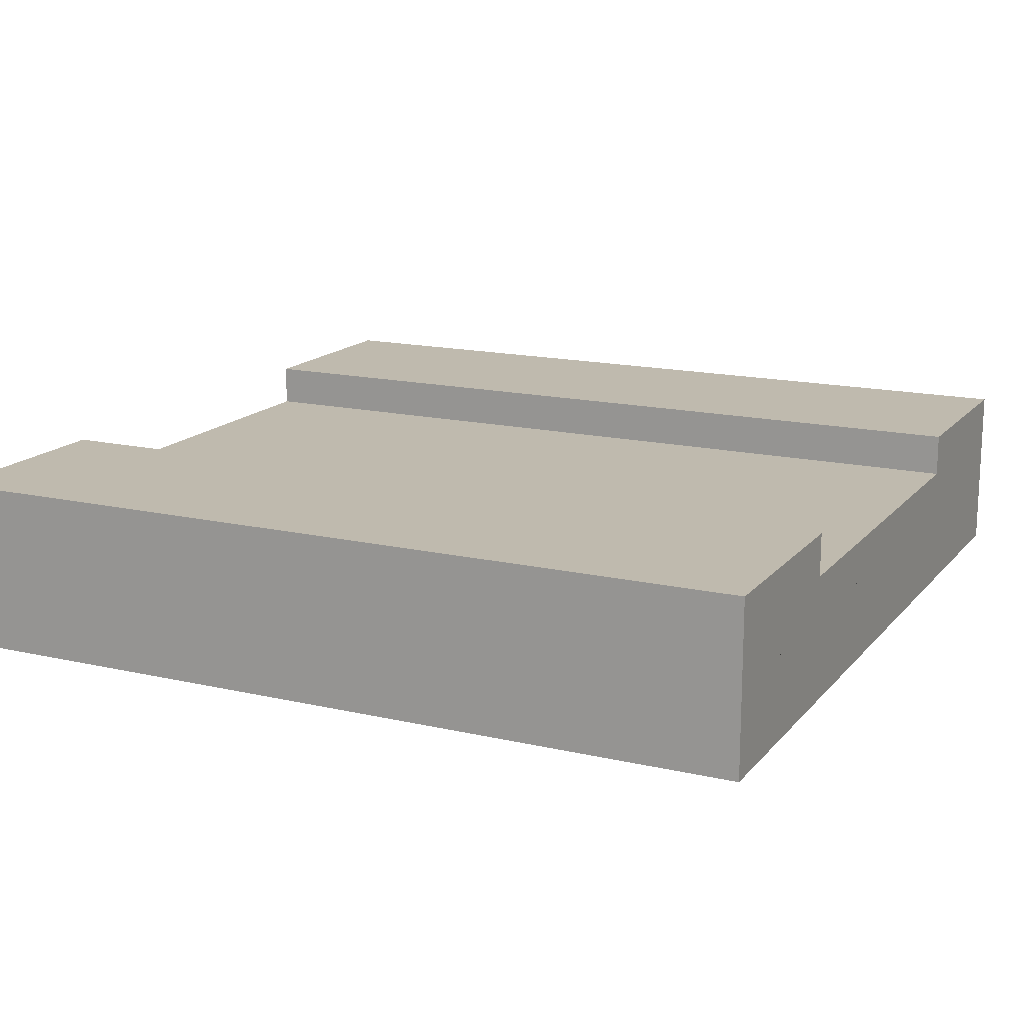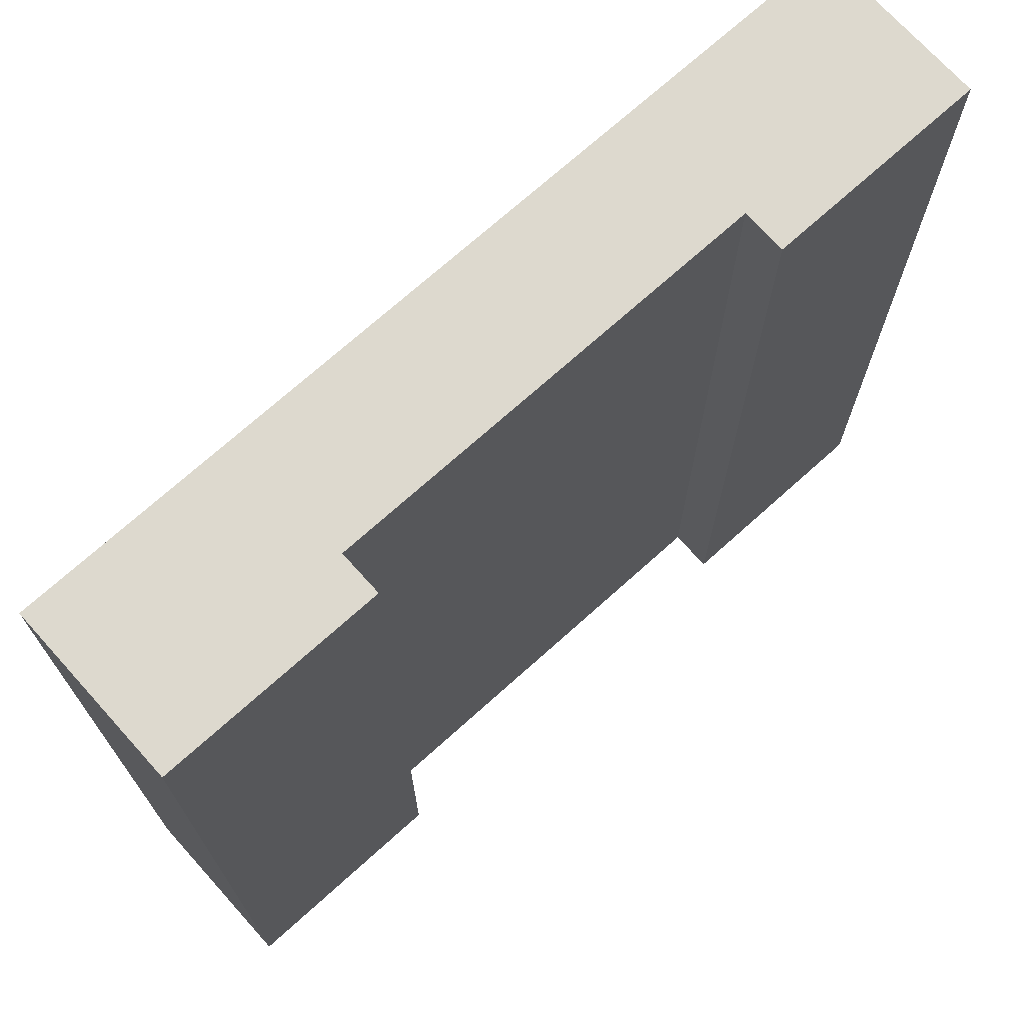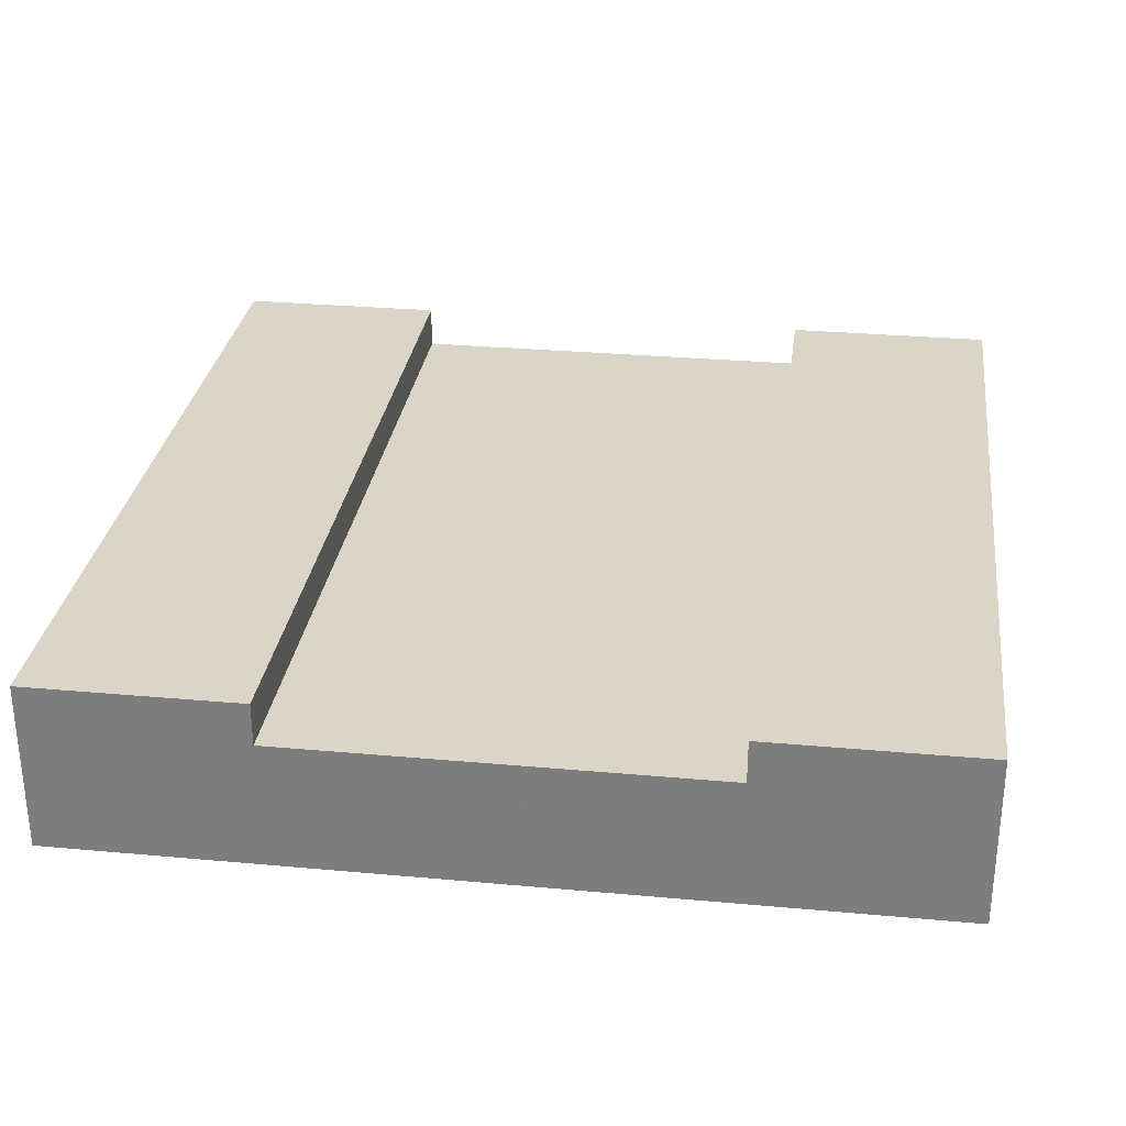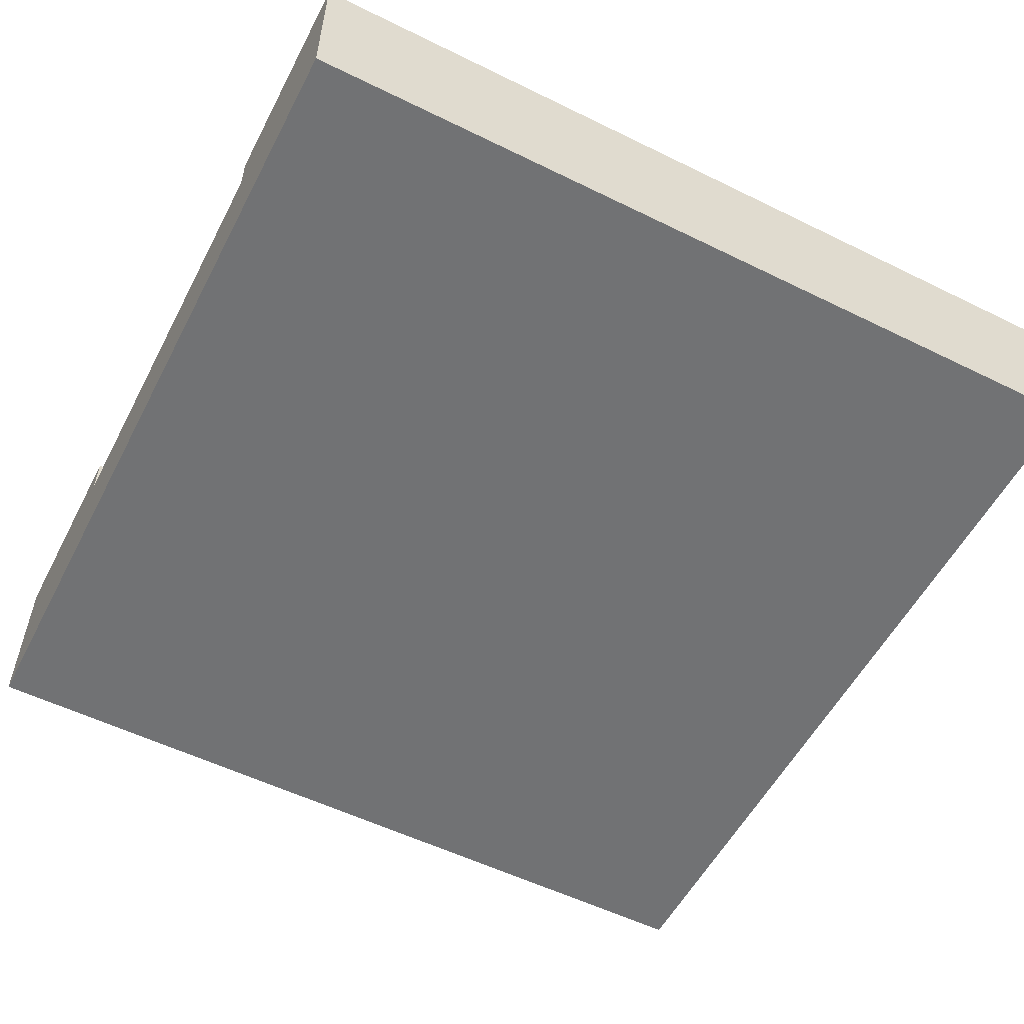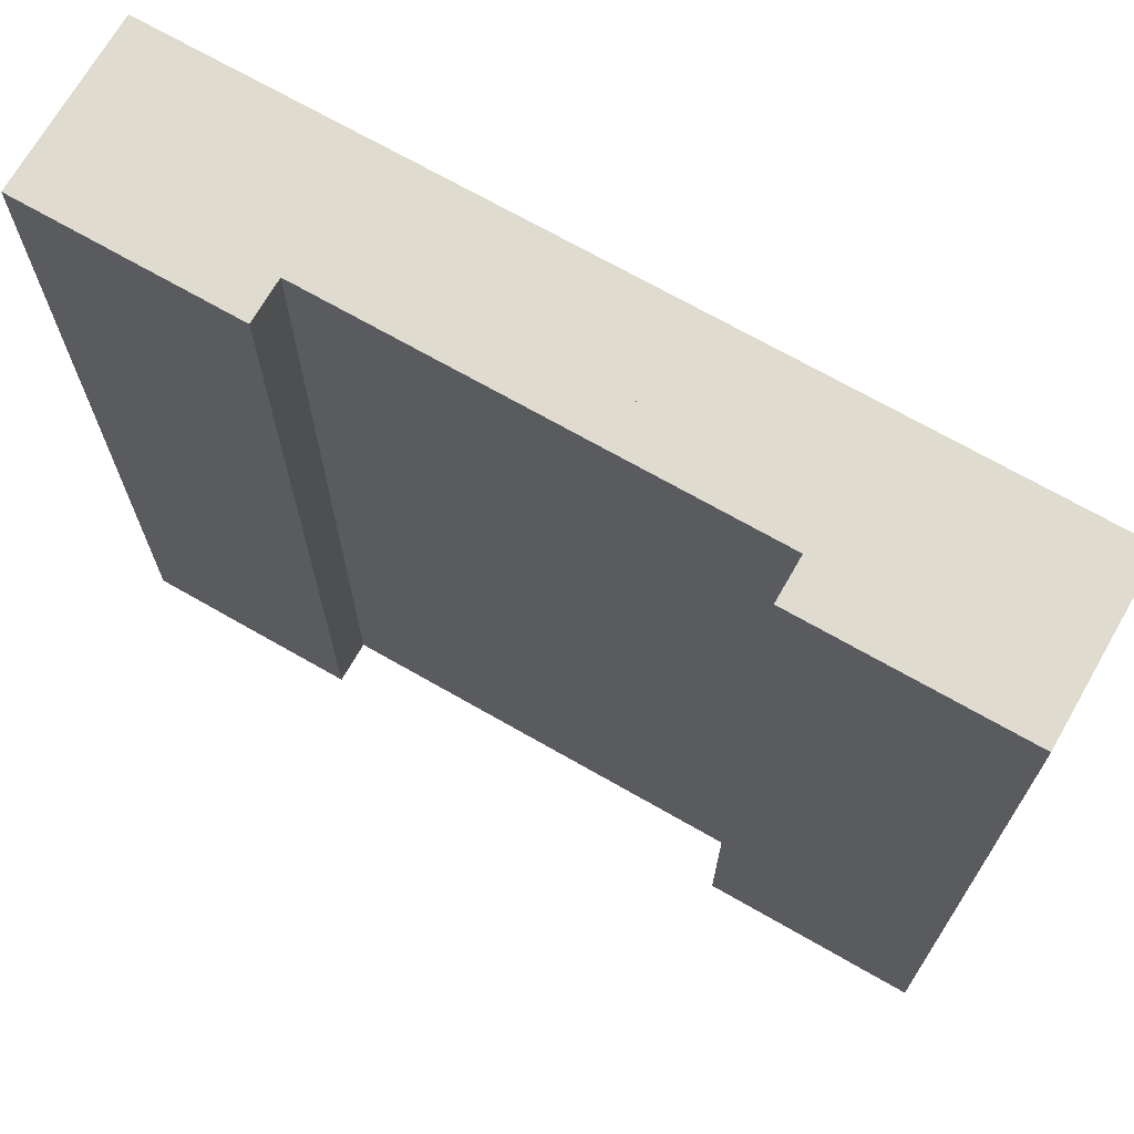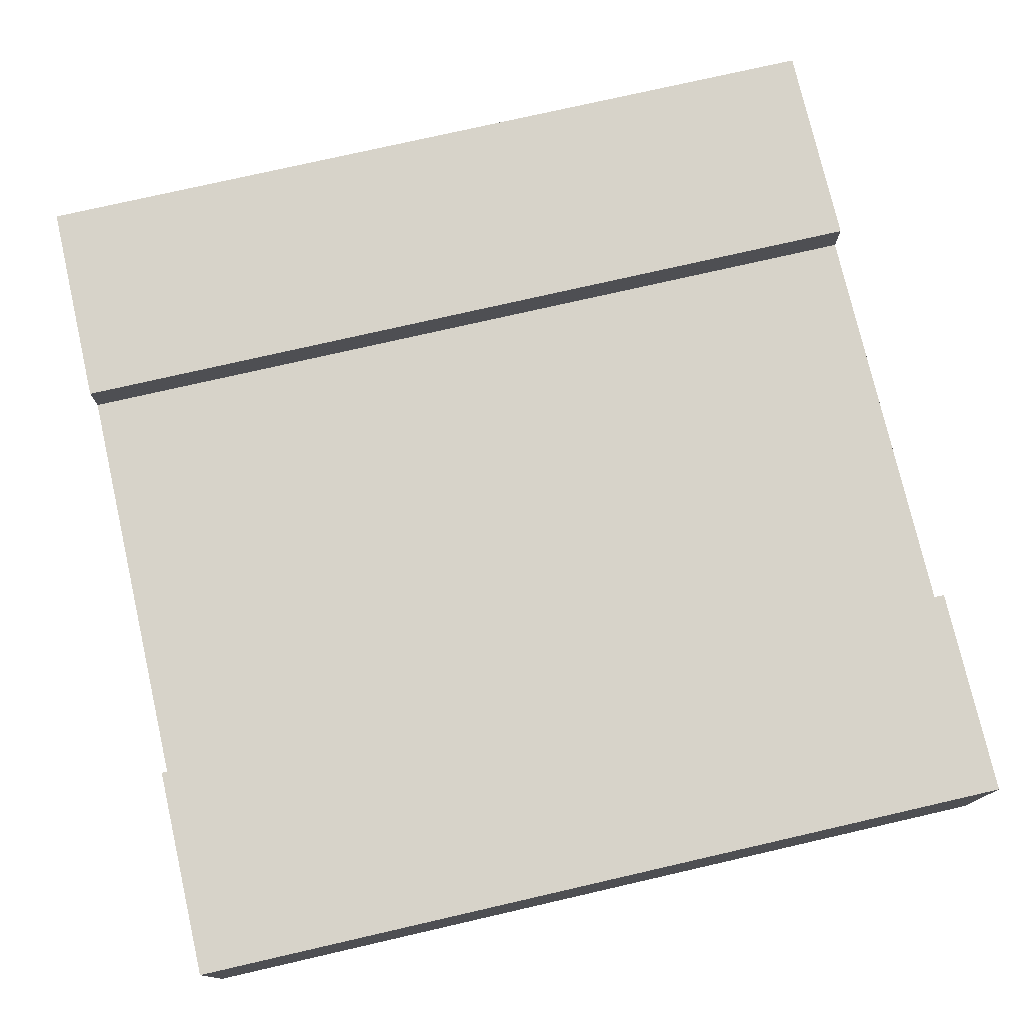
<metadata>
{"format":"obj","ext":"obj","renderer":"f3d","projection":"perspective","resolution":1024,"background":"white","views":[{"elev":15.7,"azim":115.8,"up":"+Y"},{"elev":71.7,"azim":138.0,"up":"+Z"},{"elev":29.6,"azim":-172.4,"up":"+Y"},{"elev":-55.4,"azim":-117.3,"up":"+Y"},{"elev":70.3,"azim":-150.2,"up":"+Z"},{"elev":76.2,"azim":-102.9,"up":"+Y"}]}
</metadata>
<code>
v 1 0 1
v 1 0 0
v 0 0 1
v 0 0 0
v 1 0.1 0
v 1 0.1 1
v 0 0.1 0
v 0 0.1 1
v 0.25 0.2 0
v 0.25 0.2 1
v 0.125 0.2 0
v 0.125 0.2 1
v 0.875 0.1 1
v 0.75 0.1 1
v 0.875 0.2 1
v 0.75 0.15 1
v 0.75 0.2 1
v 0.25 0.1 1
v 0.125 0.1 1
v 0.25 0.15 1
v 0.875 0.2 0
v 0.75 0.2 0
v 0.125 0.1 0
v 0.25 0.1 0
v 0.25 0.15 0
v 0.75 0.1 0
v 0.875 0.1 0
v 0.75 0.15 0
v 1 0.2 0
v 1 0.2 1
v 0 0.2 0
v 0 0.2 1
g snow_tile_riverStraight
f 3 2 1
f 2 3 4
f 6 2 5
f 2 6 1
f 3 7 4
f 7 3 8
f 11 10 9
f 10 11 12
f 15 14 13
f 14 15 16
f 16 15 17
f 8 13 14
f 8 6 13
f 3 6 8
f 6 3 1
f 8 14 18
f 8 18 19
f 20 19 18
f 19 20 12
f 12 20 10
f 22 15 21
f 15 22 17
f 11 24 23
f 24 11 25
f 25 11 9
f 5 23 24
f 5 7 23
f 2 7 5
f 7 2 4
f 5 24 26
f 5 26 27
f 28 27 26
f 27 28 21
f 21 28 22
f 10 25 9
f 25 10 20
f 16 22 28
f 22 16 17
f 30 5 29
f 5 30 6
f 8 31 7
f 31 8 32
f 21 30 29
f 30 21 15
f 30 13 6
f 13 30 15
f 31 23 7
f 23 31 11
f 31 12 11
f 12 31 32
f 21 5 27
f 5 21 29
f 12 8 19
f 8 12 32
f 25 16 28
f 16 25 20
f 25 26 24
f 26 25 28
f 16 18 14
f 18 16 20

</code>
